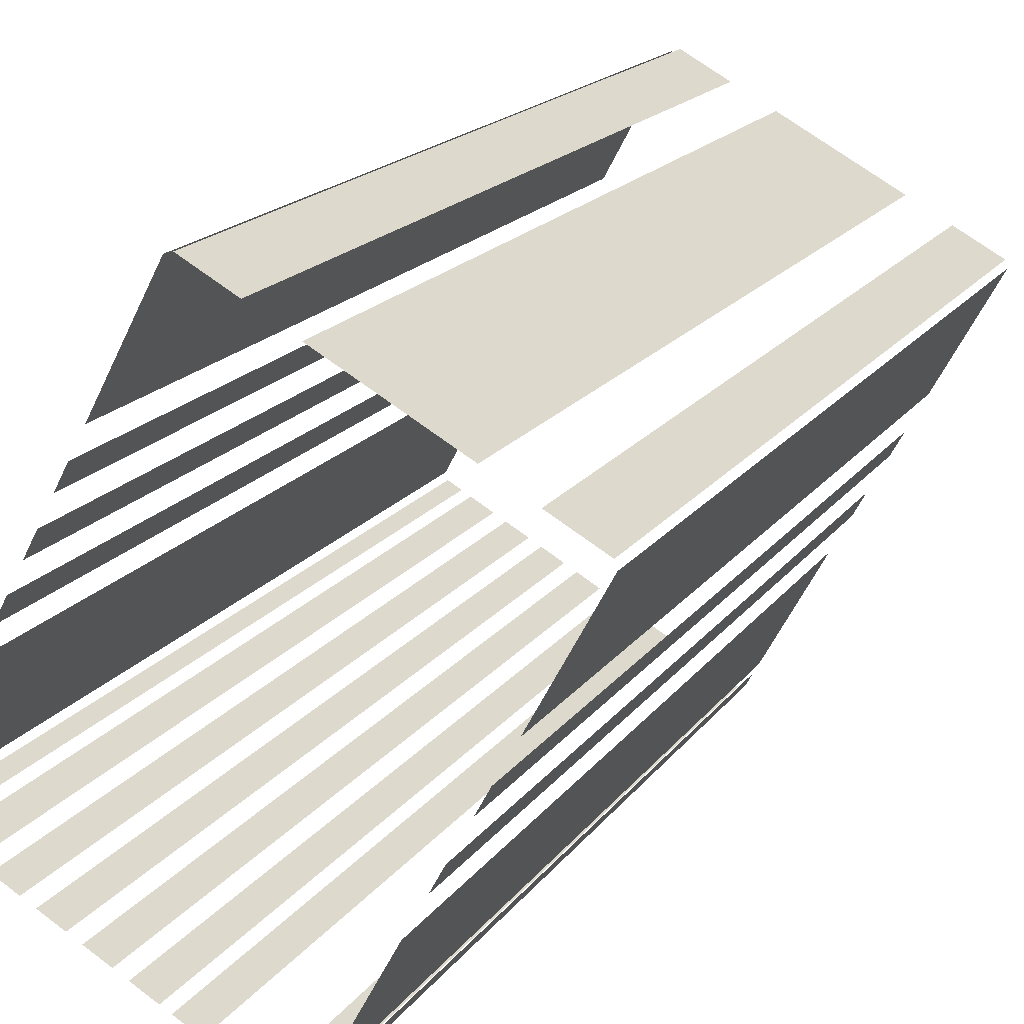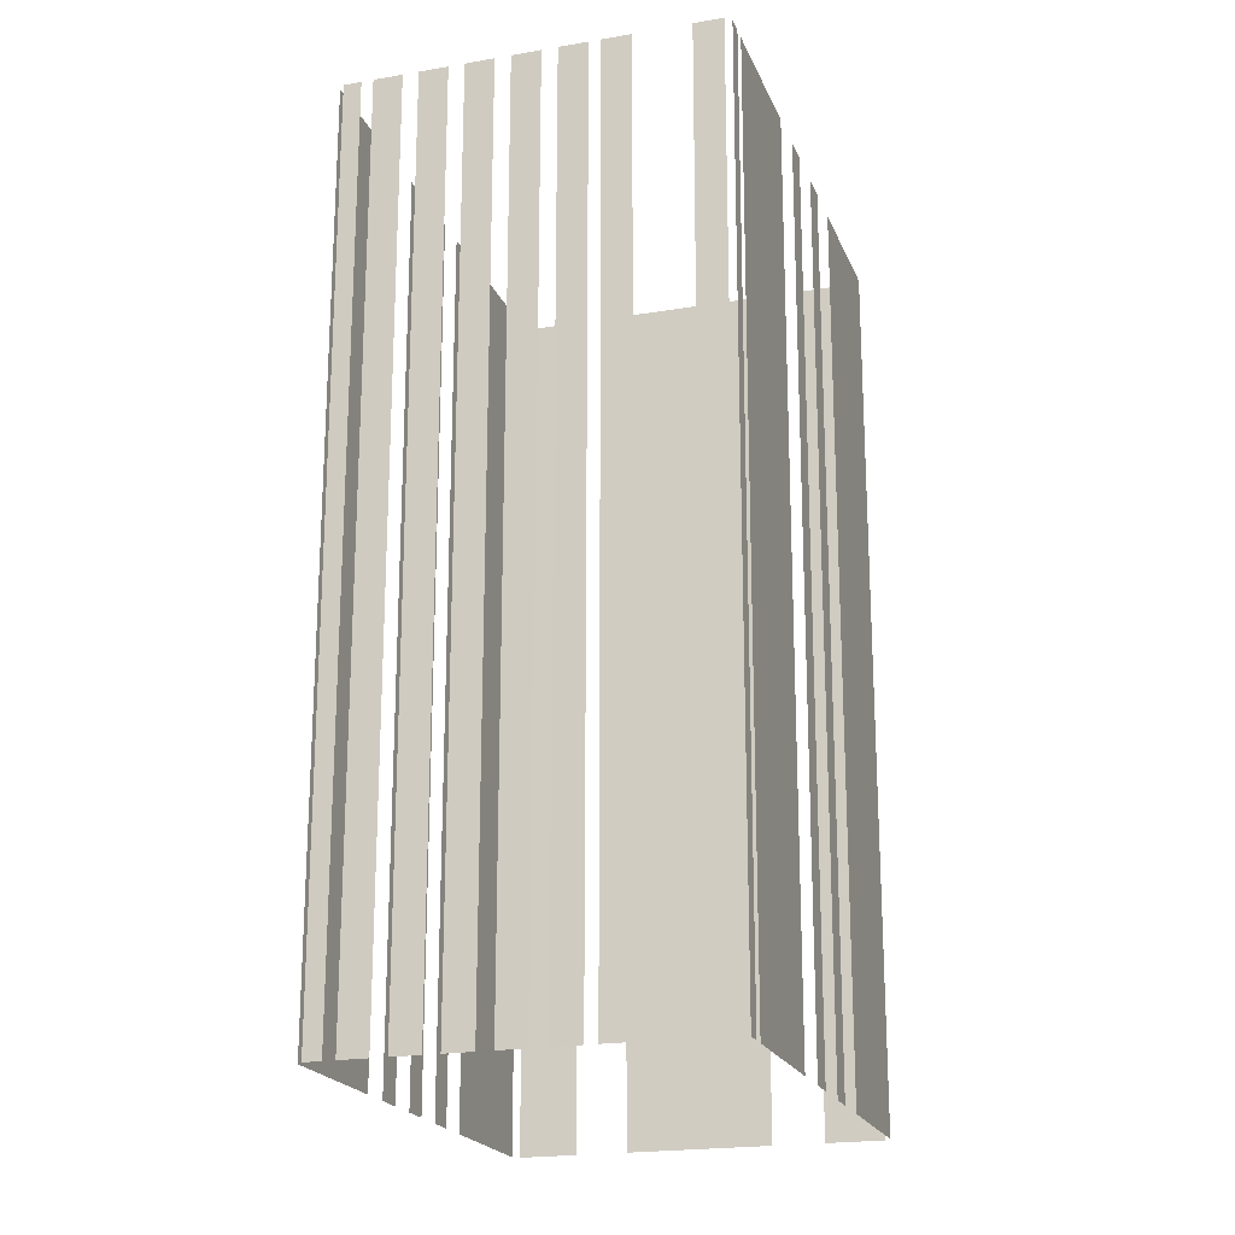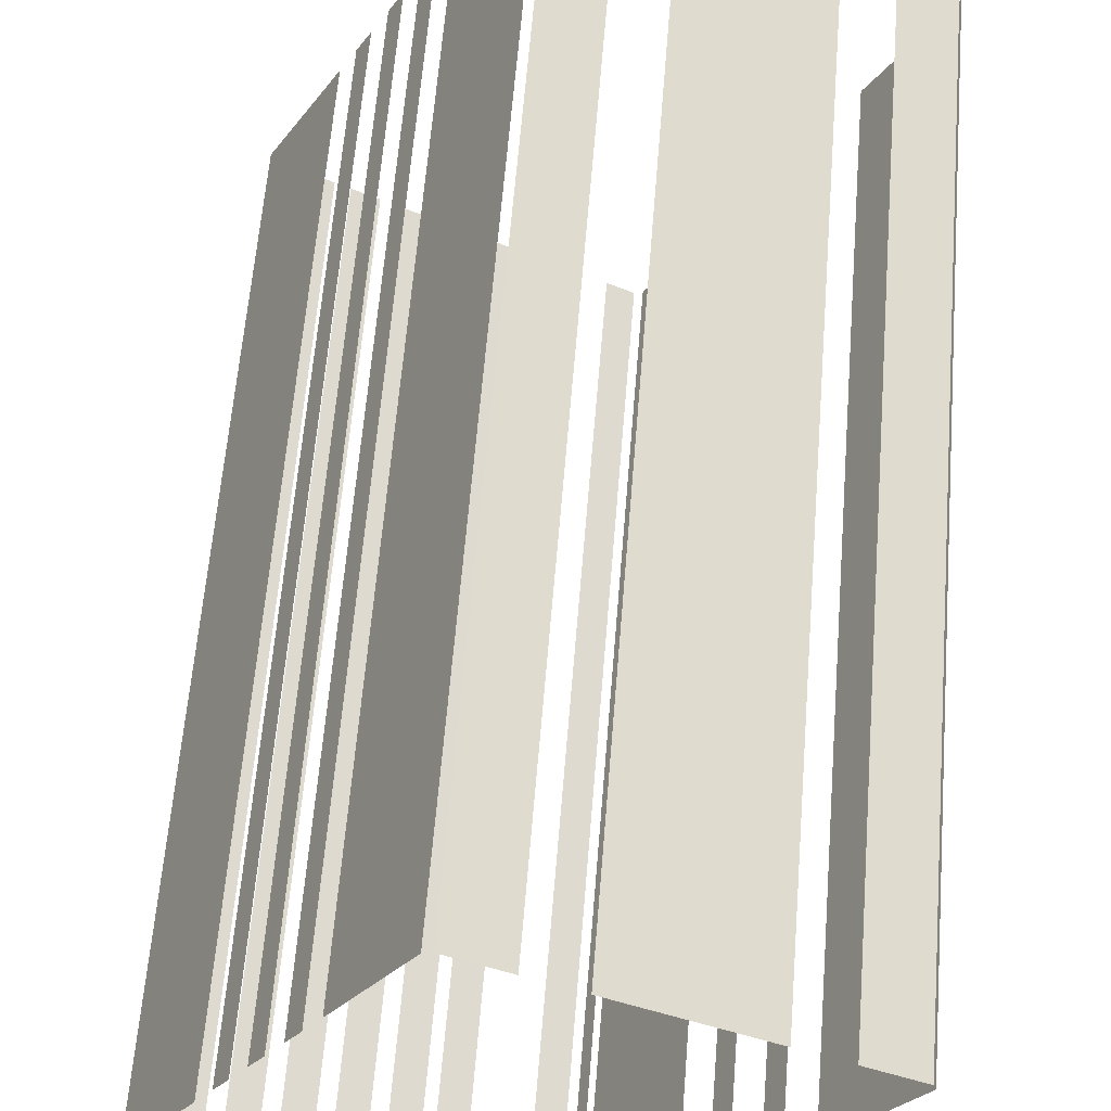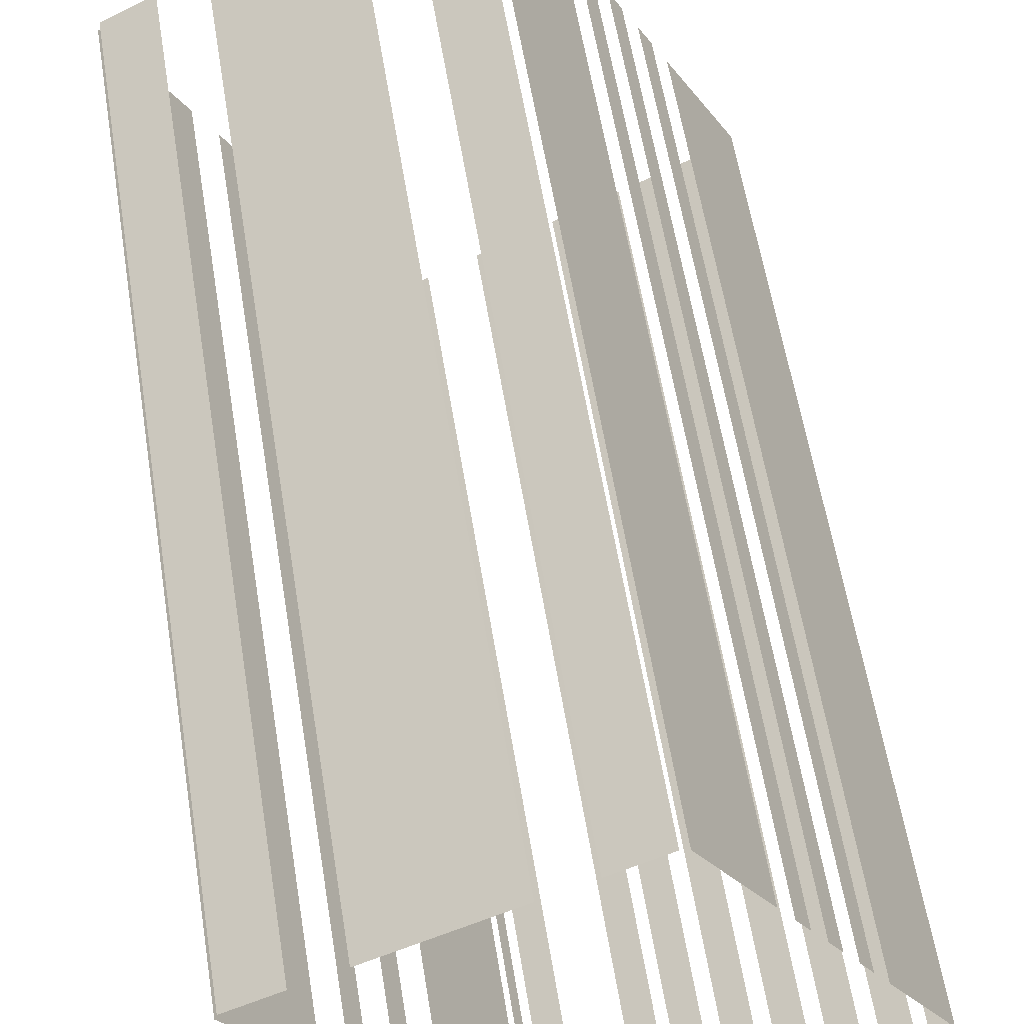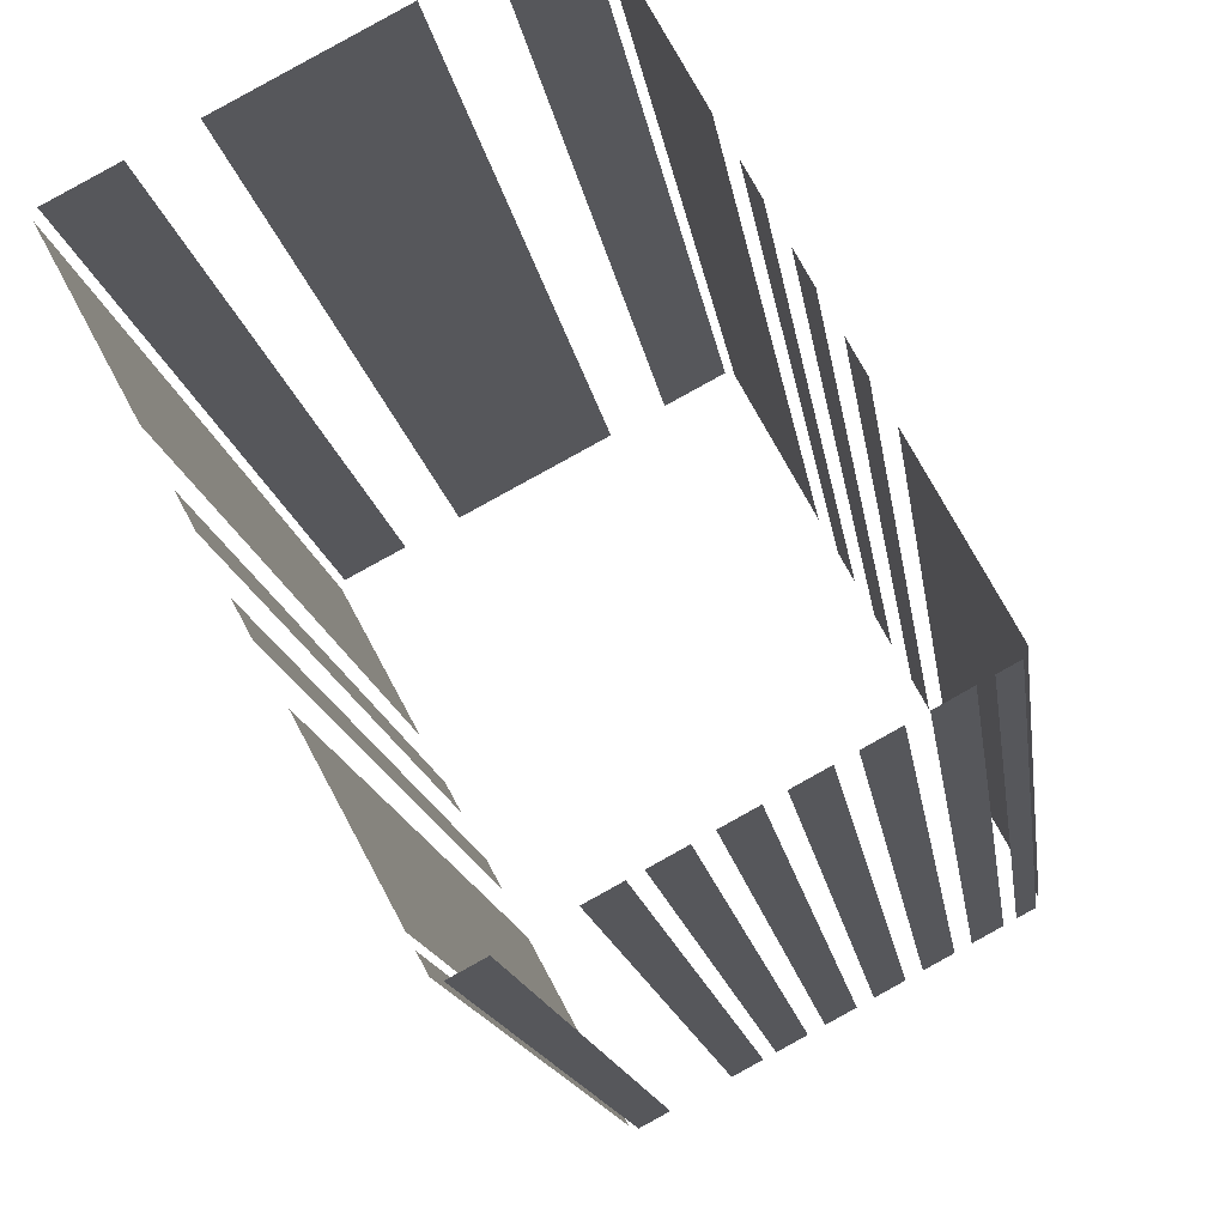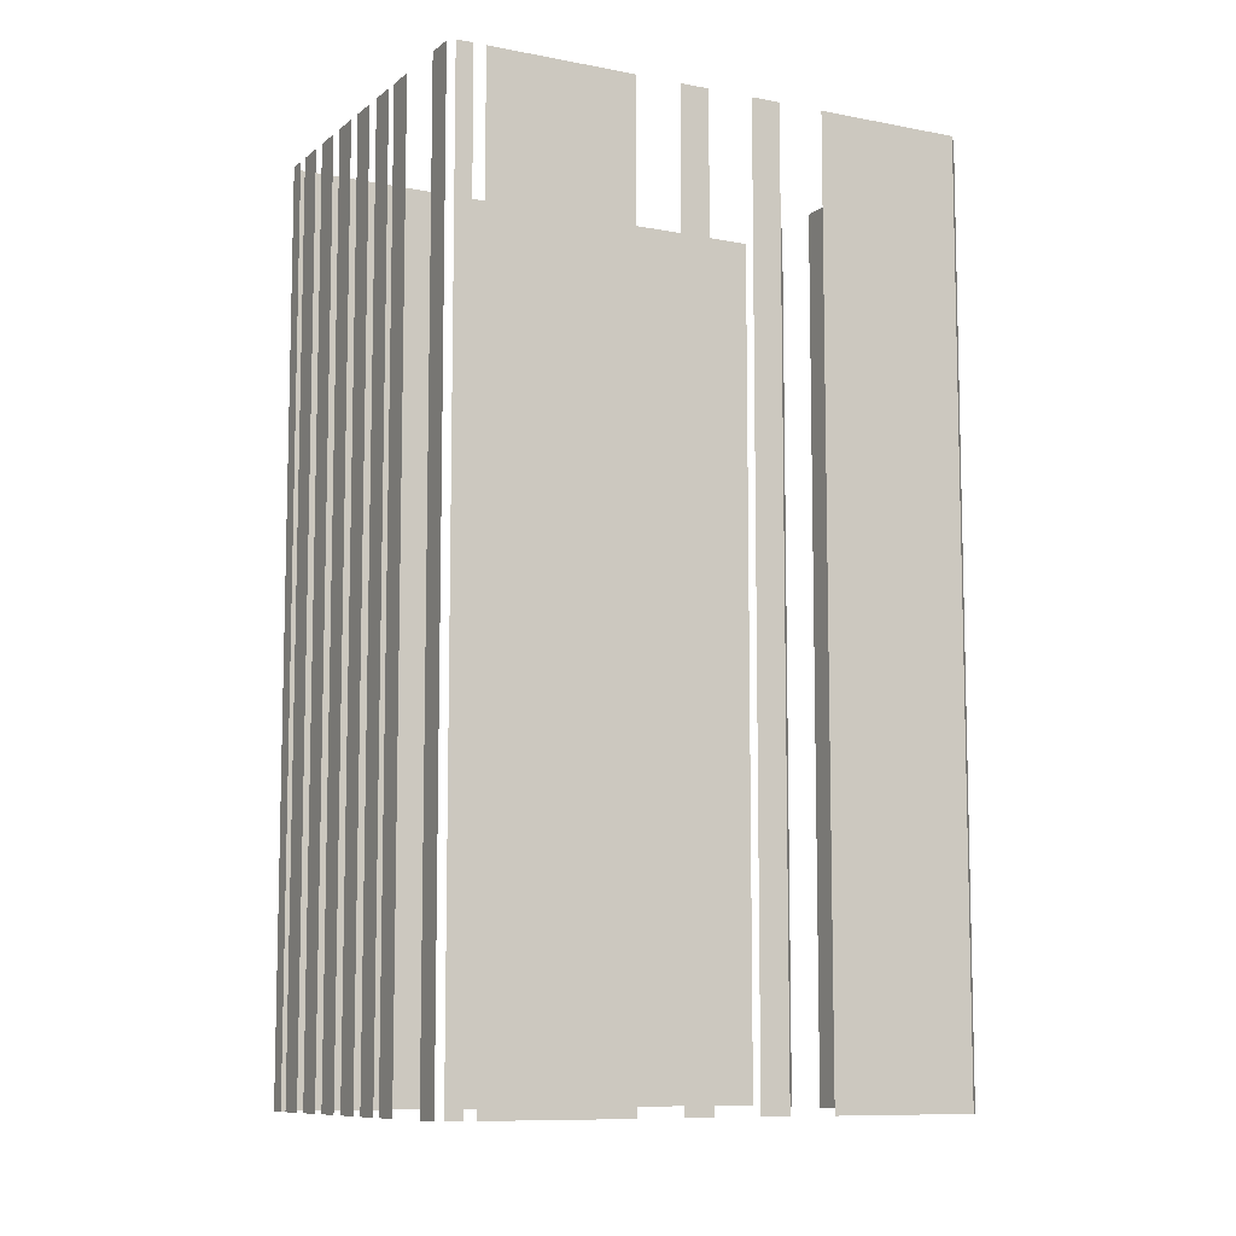
<metadata>
{"format":"obj","ext":"obj","renderer":"f3d","projection":"perspective","resolution":1024,"background":"white","views":[{"elev":18.5,"azim":25.1,"up":"+Y"},{"elev":-20.5,"azim":-10.7,"up":"+Z"},{"elev":61.4,"azim":4.6,"up":"+Y"},{"elev":60.0,"azim":170.7,"up":"+Y"},{"elev":-13.6,"azim":-172.8,"up":"+Y"},{"elev":-9.4,"azim":34.0,"up":"+Z"}]}
</metadata>
<code>
o geometryt000010000010000110010110000110000110100000010100st145
v 840.6 -150.5 200
v 840.6 -150.5 147.4
v 841.5 -151 147.4
v 841.5 -151 200
v 844.4 -142.6 147.4
v 840.4 -150.1 147.4
v 840.4 -150.1 200
v 844.4 -142.6 200
v 846.1 -139.5 200
v 846.1 -139.5 147.4
v 845.3 -141 147.4
v 845.3 -141 200
v 847.8 -136.3 147.4
v 847 -137.8 147.4
v 847 -137.8 200
v 847.8 -136.3 200
v 849.5 -133.1 147.4
v 848.7 -134.6 147.4
v 848.7 -134.6 200
v 849.5 -133.1 200
v 854.4 -124 147.4
v 850.4 -131.5 147.4
v 850.4 -131.5 200
v 854.4 -124 200
v 842.1 -151.4 200
v 842.1 -151.4 147.4
v 843.6 -152.2 147.4
v 843.6 -152.2 200
v 844.4 -152.6 200
v 844.4 -152.6 147.4
v 845.9 -153.4 147.4
v 845.9 -153.4 200
v 846.7 -153.8 147.4
v 848.2 -154.6 147.4
v 848.2 -154.6 200
v 846.7 -153.8 200
v 849 -155.1 147.4
v 850.5 -155.9 147.4
v 850.5 -155.9 200
v 849 -155.1 200
v 851.3 -156.3 147.4
v 852.8 -157.1 147.4
v 852.8 -157.1 200
v 851.3 -156.3 200
v 853.4 -157.4 200
v 853.4 -157.4 147.4
v 854.9 -158.2 147.4
v 854.9 -158.2 200
v 857.7 -159.8 147.4
v 859.2 -160.6 147.4
v 859.2 -160.6 200
v 857.7 -159.8 200
v 857.9 -125.5 200
v 857.9 -125.5 147.4
v 854.9 -123.9 147.4
v 854.9 -123.9 200
v 868 -130.8 147.4
v 860.5 -126.9 147.4
v 860.5 -126.9 200
v 868 -130.8 200
v 873.6 -133.8 147.4
v 870.7 -132.2 147.4
v 870.7 -132.2 200
v 873.6 -133.8 200
v 859.7 -160.4 200
v 859.7 -160.4 147.4
v 860.2 -159.6 147.4
v 860.2 -159.6 200
v 860.5 -158.9 147.4
v 864.5 -151.5 147.4
v 864.5 -151.5 200
v 860.5 -158.9 200
v 865.7 -149.2 200
v 865.7 -149.2 147.4
v 866.5 -147.7 147.4
v 866.5 -147.7 200
v 867.8 -145.4 200
v 867.8 -145.4 147.4
v 868.6 -143.9 147.4
v 868.6 -143.9 200
v 869.8 -141.6 147.4
v 873.8 -134.2 147.4
v 873.8 -134.2 200
v 869.8 -141.6 200
f 1 2 3
f 1 3 4
f 5 6 7
f 8 5 7
f 9 10 11
f 9 11 12
f 13 14 15
f 16 13 15
f 17 18 19
f 20 17 19
f 21 22 23
f 24 21 23
f 25 26 27
f 25 27 28
f 29 30 31
f 29 31 32
f 33 34 35
f 36 33 35
f 37 38 39
f 40 37 39
f 41 42 43
f 44 41 43
f 45 46 47
f 45 47 48
f 49 50 51
f 52 49 51
f 53 54 55
f 53 55 56
f 57 58 59
f 60 57 59
f 61 62 63
f 64 61 63
f 69 70 71
f 72 69 71
f 73 74 75
f 73 75 76
f 77 78 79
f 77 79 80
f 81 82 83
f 84 81 83
f 65 66 67
f 65 67 68

</code>
